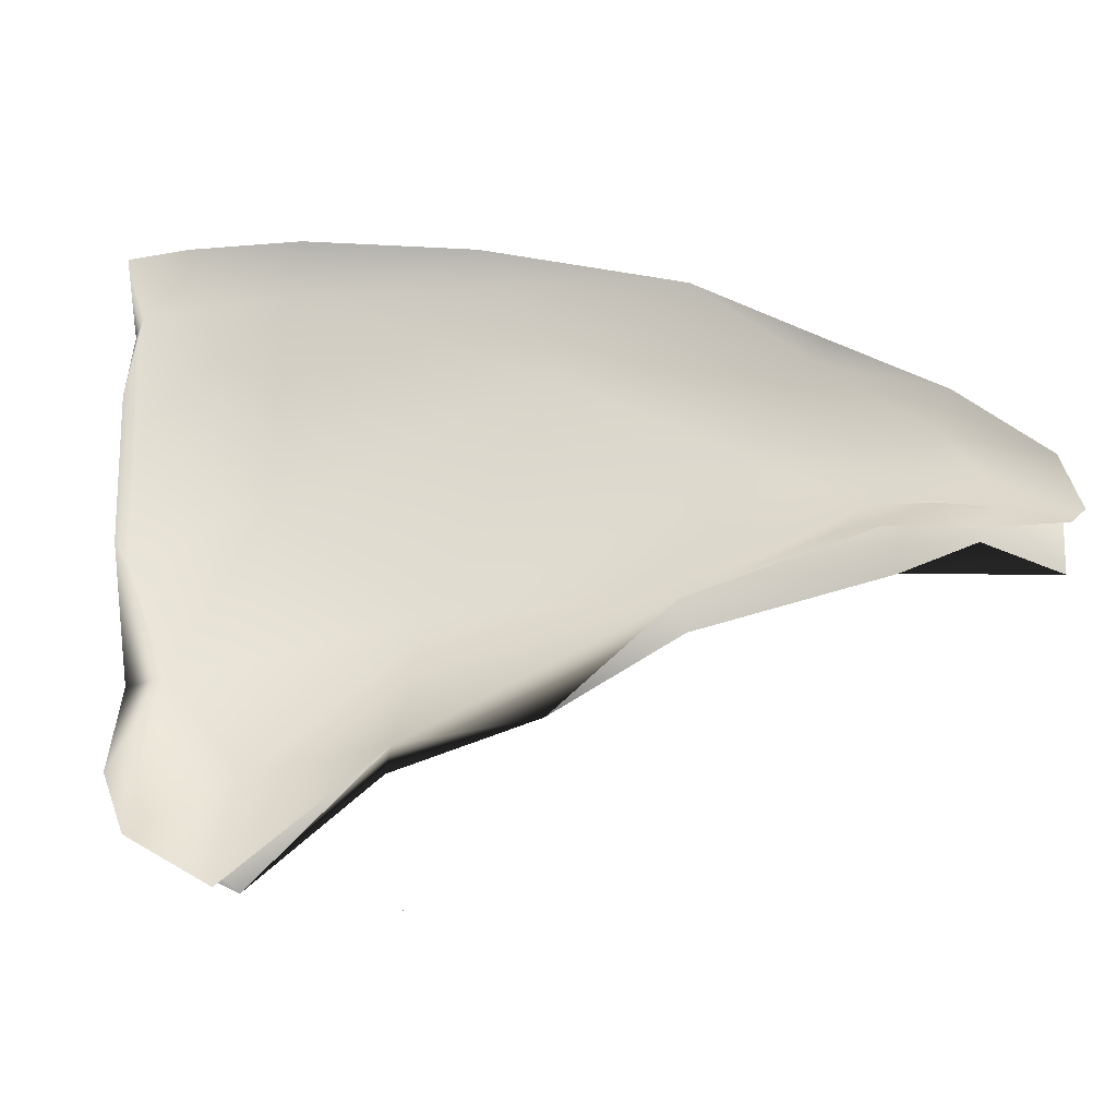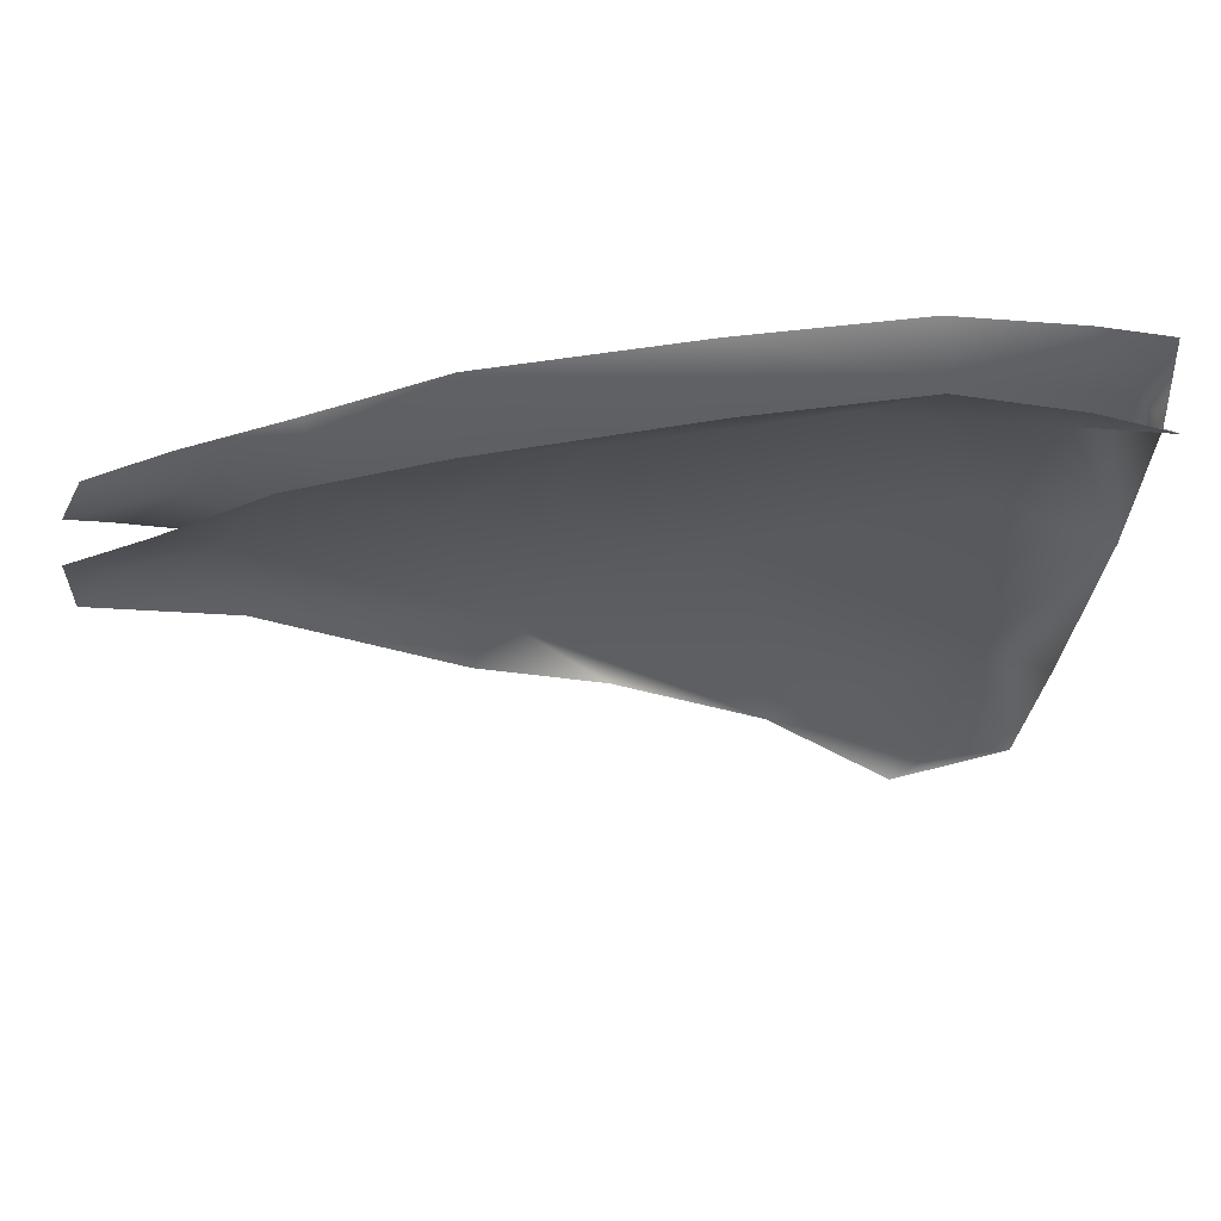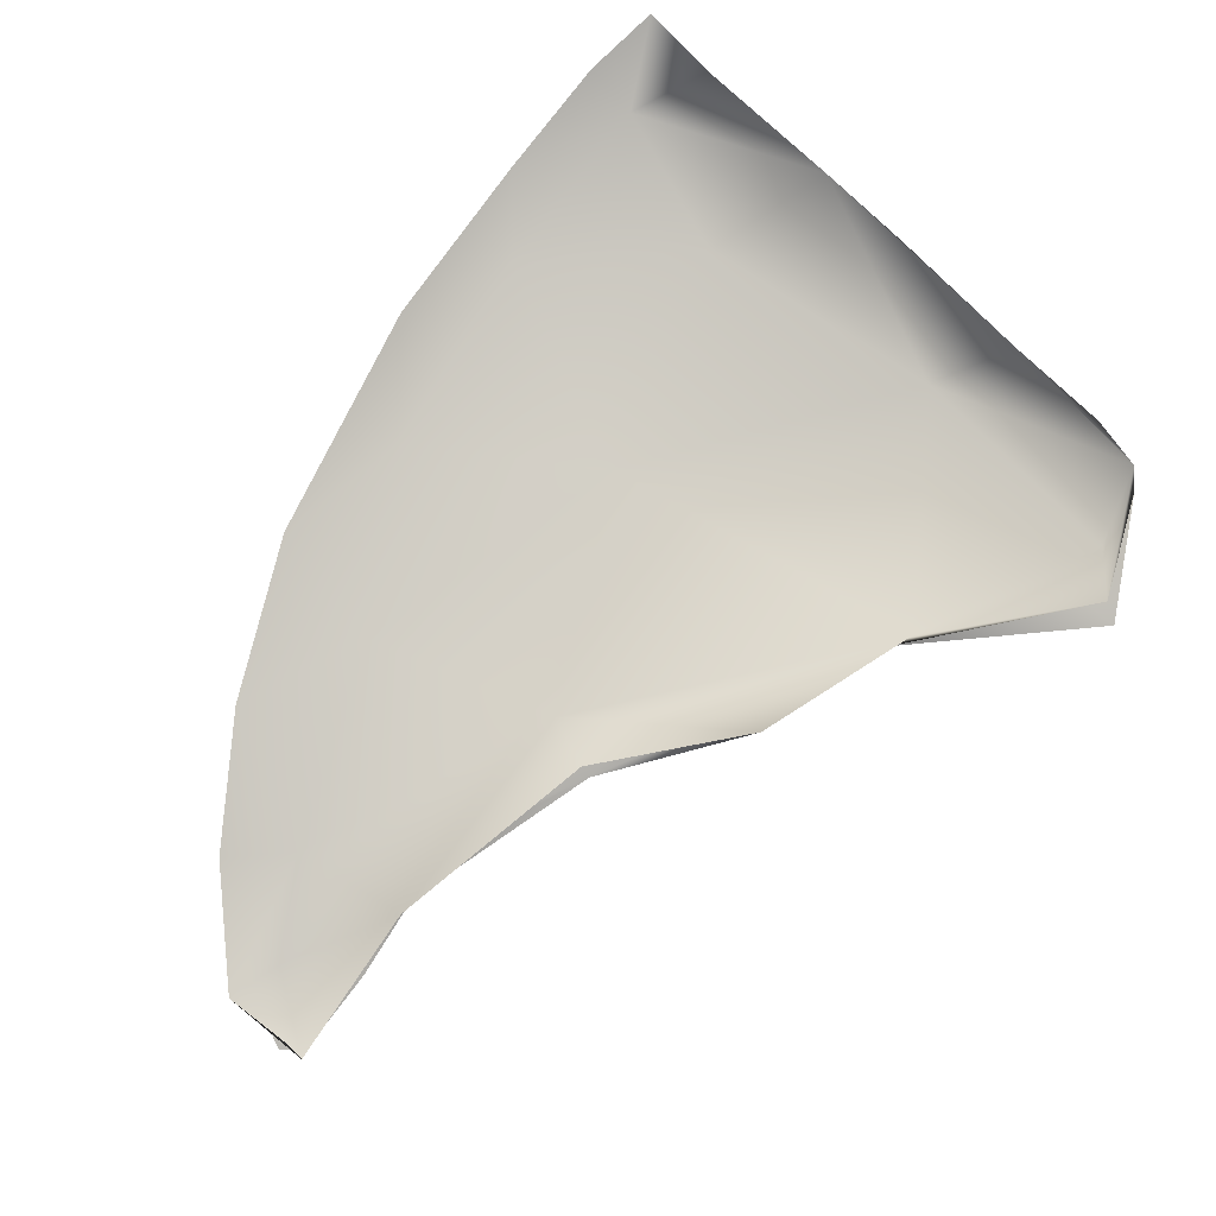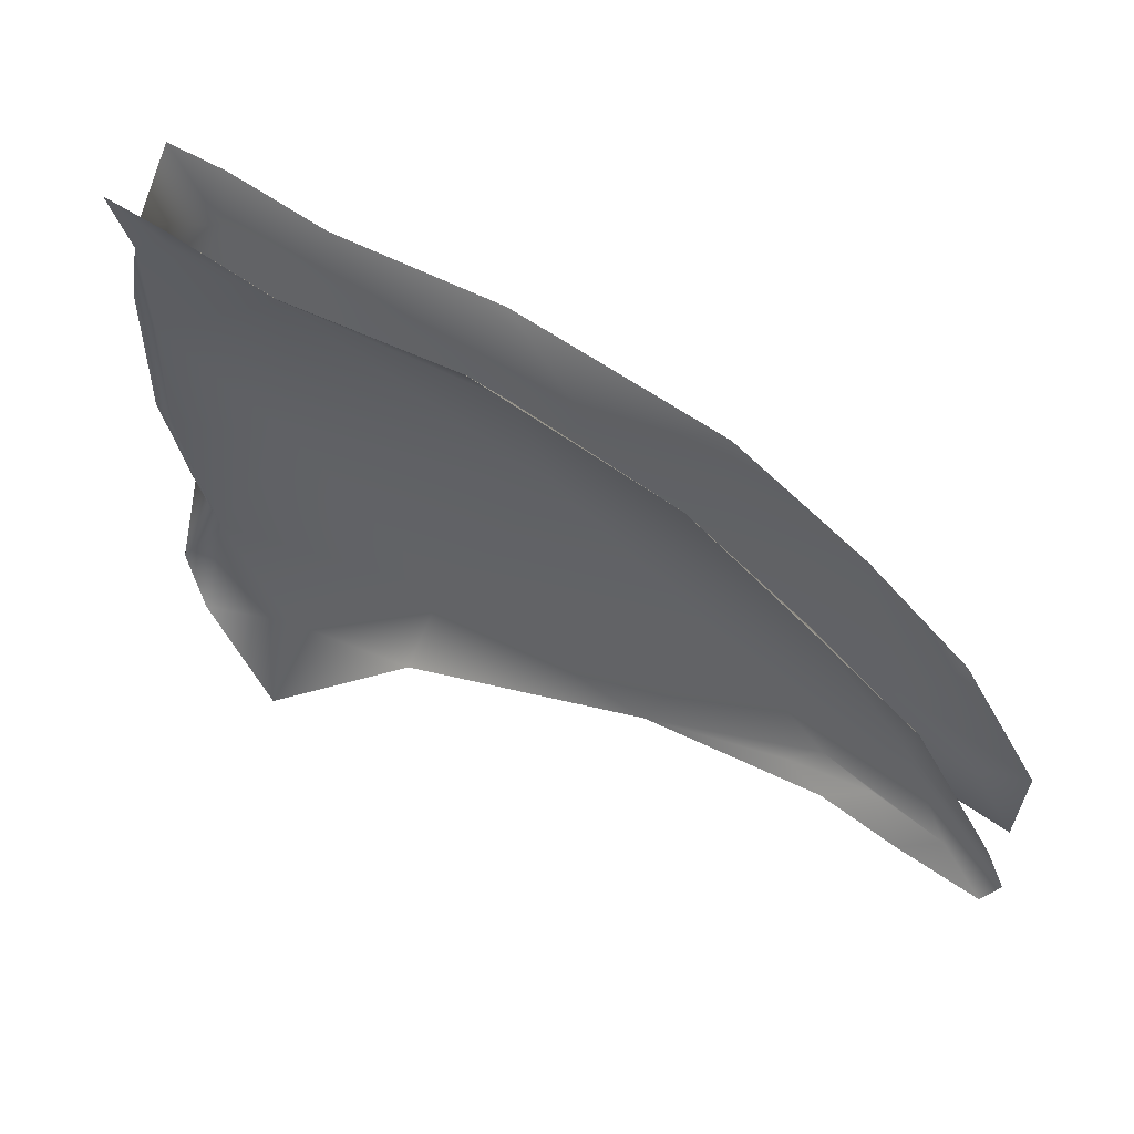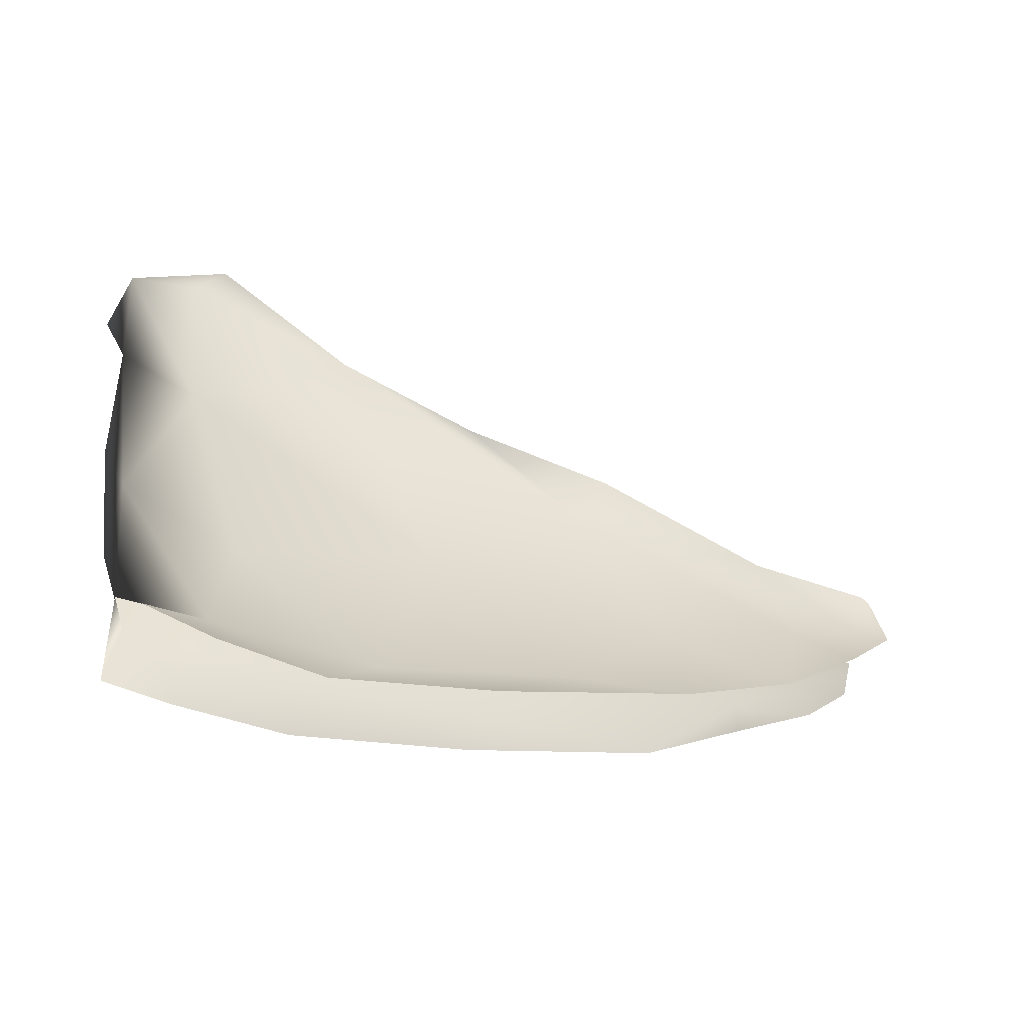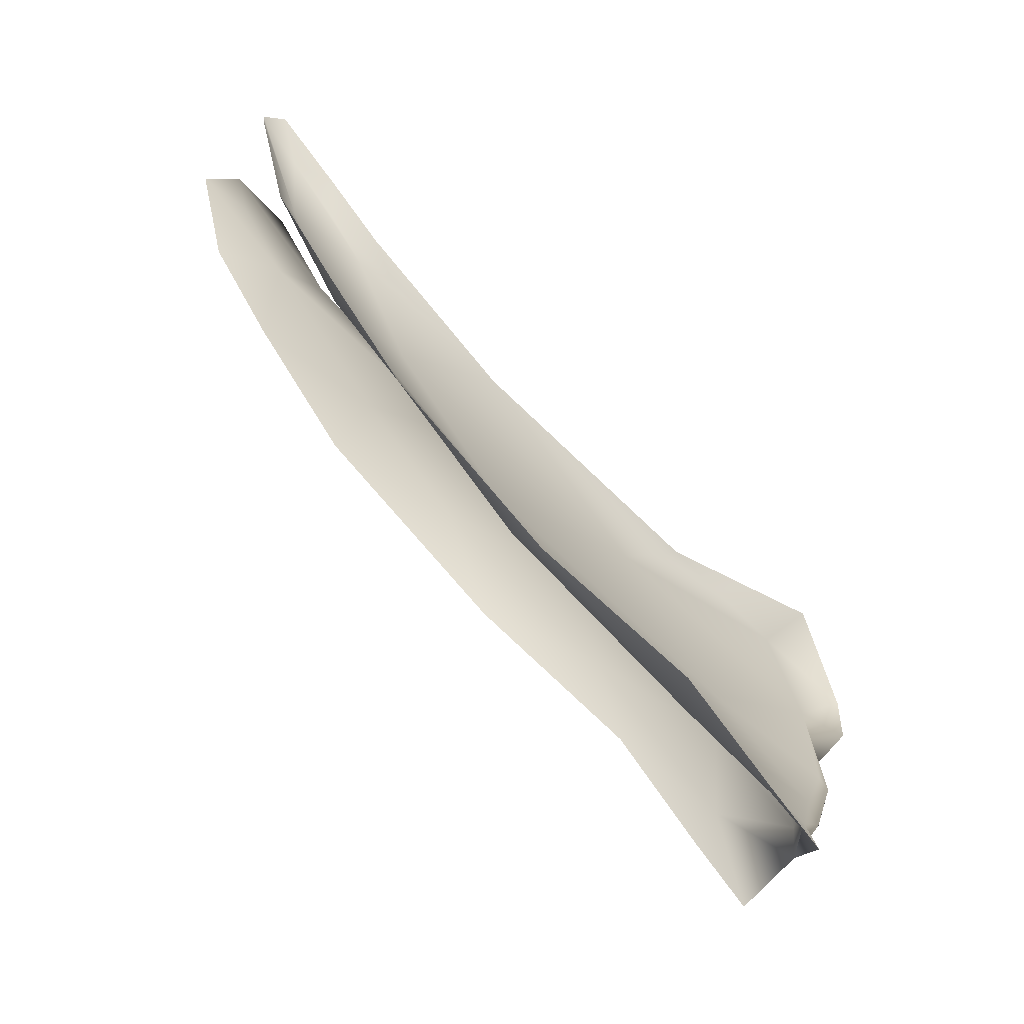
<metadata>
{"format":"obj","ext":"obj","renderer":"f3d","projection":"perspective","resolution":1024,"background":"white","views":[{"elev":-4.3,"azim":161.2,"up":"+Y"},{"elev":38.4,"azim":-28.2,"up":"+Y"},{"elev":47.7,"azim":-45.1,"up":"+Z"},{"elev":-15.8,"azim":-174.8,"up":"+Z"},{"elev":58.3,"azim":177.3,"up":"+Z"},{"elev":78.9,"azim":19.2,"up":"+Y"}]}
</metadata>
<code>
o 132
v 3.533 3.134 4.639
v 3.531 3.143 4.647
v 3.525 3.174 4.657
v 3.551 3.167 4.664
v 3.54 3.163 4.608
v 3.551 3.156 4.603
v 3.567 3.165 4.629
v 3.589 3.154 4.629
v 3.599 3.168 4.653
v 3.586 3.189 4.697
v 3.555 3.209 4.703
v 3.585 3.203 4.667
v 3.624 3.156 4.654
v 3.623 3.168 4.673
v 3.569 3.15 4.659
v 3.601 3.136 4.685
v 3.548 3.19 4.62
v 3.579 3.226 4.668
v 3.711 3.122 4.701
v 3.64 3.155 4.673
v 3.8 2.981 4.709
v 3.8 2.982 4.71
v 3.8 2.981 4.71
v 3.848 2.976 4.701
v 3.848 2.975 4.701
v 3.848 2.975 4.702
v 3.768 3.065 4.735
v 3.839 3.037 4.768
v 3.842 3.052 4.748
v 3.848 2.975 4.702
v 3.848 2.975 4.701
v 3.848 2.975 4.701
v 3.8 2.981 4.71
v 3.8 2.981 4.709
v 3.8 2.981 4.71
v 3.691 3.108 4.739
v 3.703 3.137 4.741
v 3.6 3.245 4.745
v 3.848 2.976 4.701
v 3.8 2.982 4.71
v 3.908 2.979 4.783
v 3.925 2.998 4.794
v 3.666 3.195 4.722
v 3.629 3.244 4.717
v 3.663 3.223 4.759
v 3.626 3.255 4.709
v 3.957 3.007 4.819
v 3.815 3.116 4.772
v 3.794 3.189 4.802
v 3.682 3.289 4.757
v 3.661 3.274 4.795
v 3.964 3.009 4.796
v 3.929 2.985 4.746
v 3.909 3.038 4.777
v 3.917 3.102 4.834
v 3.727 3.268 4.809
v 3.97 3.038 4.817
v 3.744 3.24 4.786
v 3.82 3.284 4.857
v 3.761 3.298 4.854
v 3.955 3.081 4.846
v 3.889 3.219 4.864
v 3.76 3.292 4.811
v 3.778 3.312 4.817
v 3.939 3.085 4.819
v 3.884 3.176 4.838
v 3.943 3.194 4.893
v 3.868 3.288 4.865
v 3.842 3.306 4.891
v 3.953 3.146 4.858
v 3.898 3.281 4.907
v 3.959 3.156 4.864
v 3.944 3.219 4.88
v 3.941 3.271 4.914
v 3.863 3.317 4.854
v 3.892 3.301 4.925
v 3.951 3.236 4.892
v 3.916 3.316 4.89
v 3.923 3.293 4.945
v 3.939 3.281 4.897
v 3.919 3.299 4.891
v 3.946 3.313 4.91
f 1 2 3
f 3 4 1
f 5 6 7
f 8 7 6
f 8 9 7
f 3 10 4
f 11 10 3
f 12 5 7
f 9 8 13
f 14 12 7
f 15 1 16
f 5 12 17
f 16 1 4
f 12 18 17
f 19 20 13
f 7 9 14
f 20 14 9
f 9 13 20
f 16 4 10
f 21 22 23
f 24 25 26
f 27 28 29
f 30 31 32
f 33 34 35
f 27 36 37
f 28 27 37
f 20 19 14
f 36 16 37
f 10 37 16
f 11 38 10
f 39 31 30
f 33 35 40
f 41 29 28
f 41 28 42
f 43 12 14
f 12 44 18
f 43 44 12
f 45 37 10
f 44 46 18
f 10 38 45
f 47 41 42
f 19 27 29
f 19 29 48
f 14 19 43
f 48 43 19
f 37 49 28
f 44 50 46
f 45 38 51
f 47 52 41
f 53 54 29
f 55 47 42
f 28 55 42
f 37 45 49
f 56 49 45
f 56 45 51
f 57 52 47
f 54 53 52
f 29 54 48
f 28 49 55
f 44 43 58
f 44 58 50
f 56 59 49
f 60 56 51
f 59 56 60
f 55 61 47
f 47 61 57
f 49 62 55
f 43 48 58
f 59 62 49
f 50 58 63
f 50 63 64
f 52 65 54
f 65 52 57
f 48 54 65
f 66 48 65
f 62 67 55
f 58 48 66
f 58 68 63
f 69 59 60
f 57 61 65
f 66 65 70
f 55 67 61
f 68 58 66
f 67 62 71
f 59 71 62
f 71 59 69
f 65 72 70
f 61 72 65
f 73 66 70
f 61 67 72
f 74 67 71
f 63 68 64
f 75 64 68
f 71 69 76
f 72 73 70
f 73 72 77
f 77 72 67
f 66 73 68
f 67 74 77
f 78 75 68
f 71 76 79
f 80 68 73
f 80 81 68
f 71 79 74
f 81 78 68
f 78 81 82
f 77 80 73
f 77 74 80
f 80 74 82
f 82 81 80

</code>
